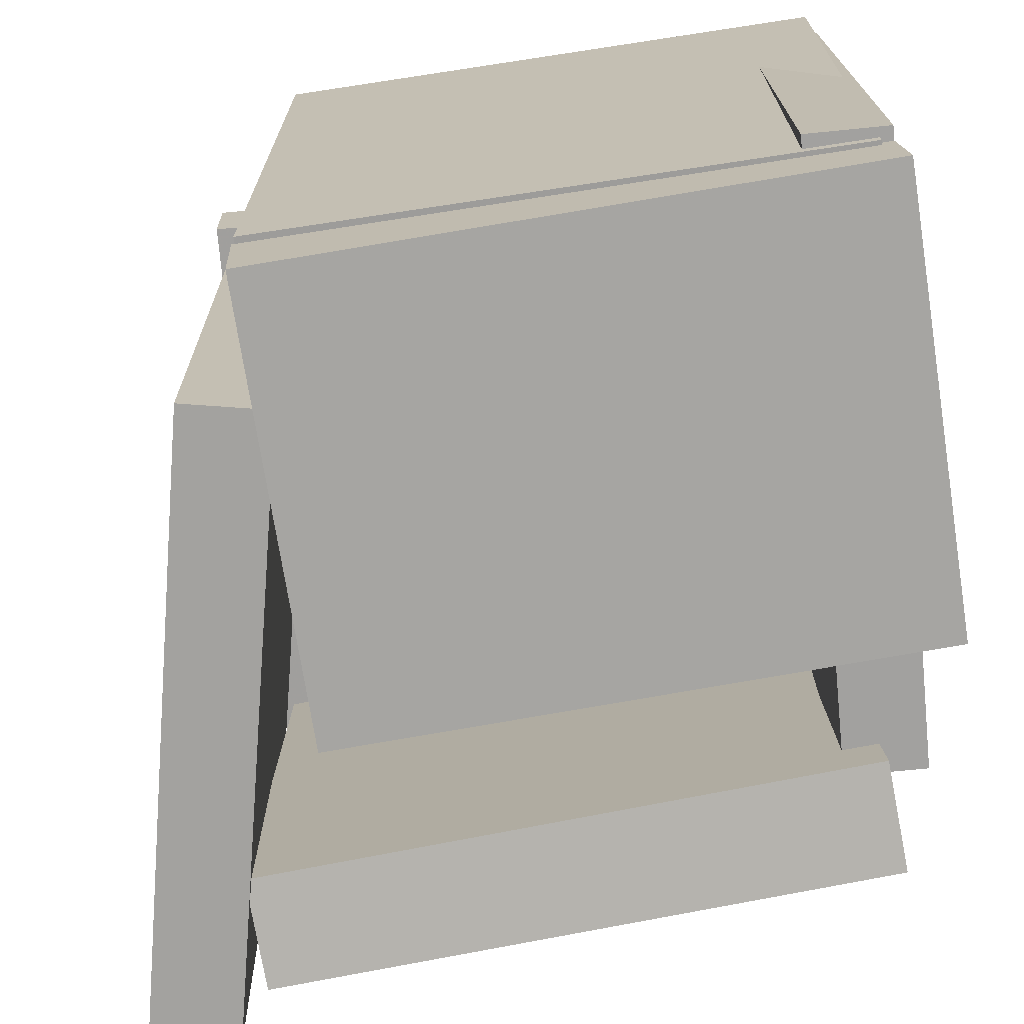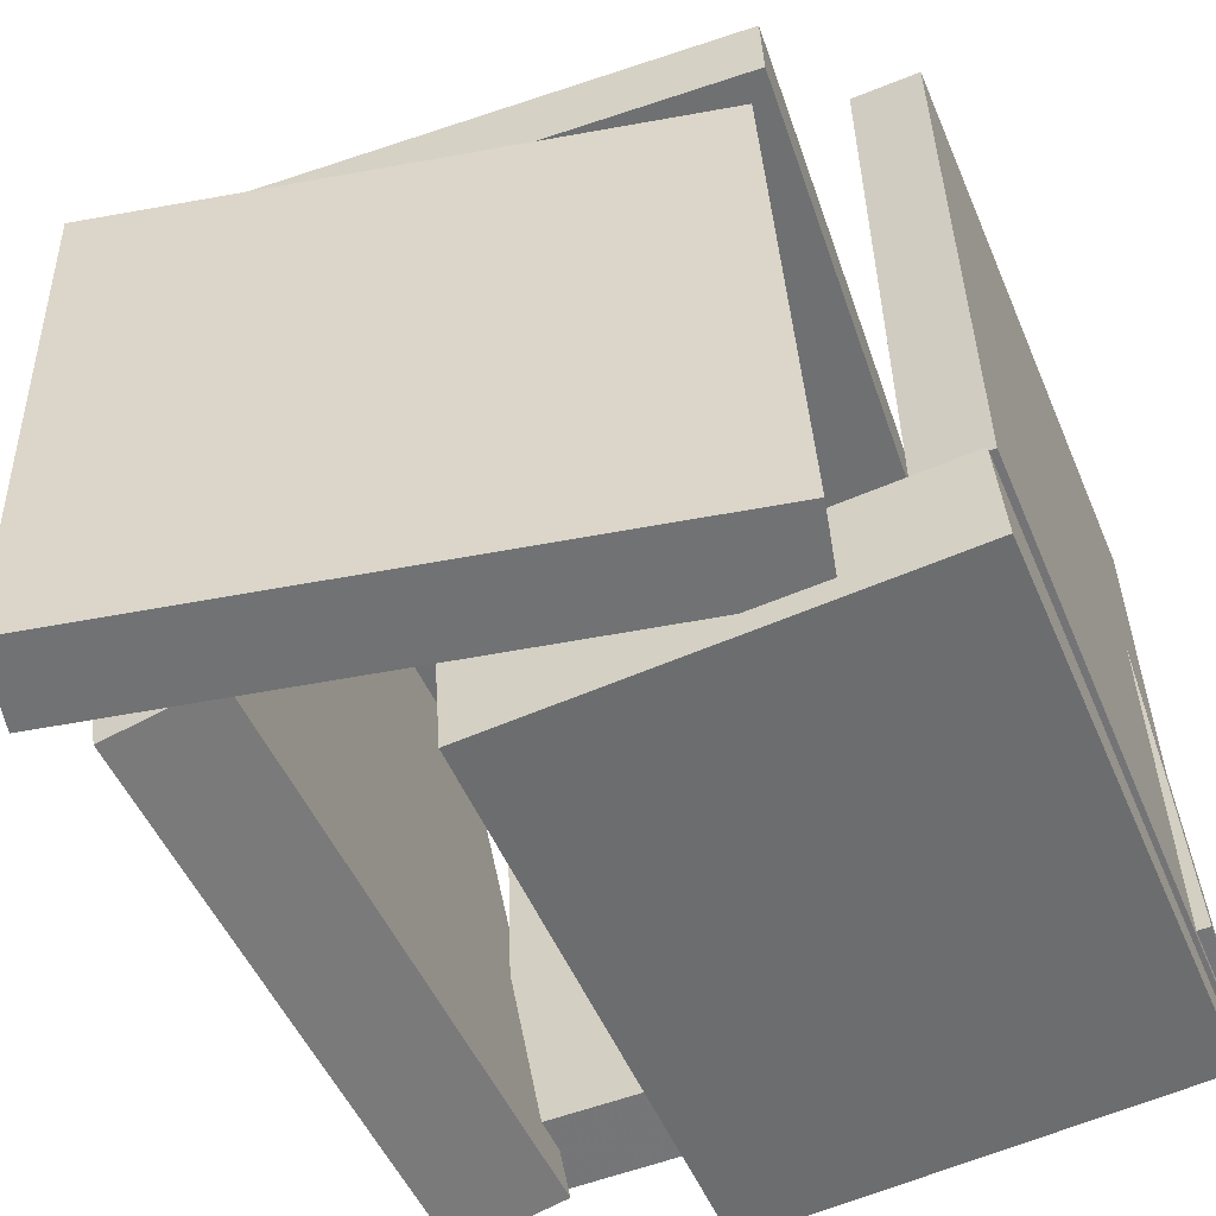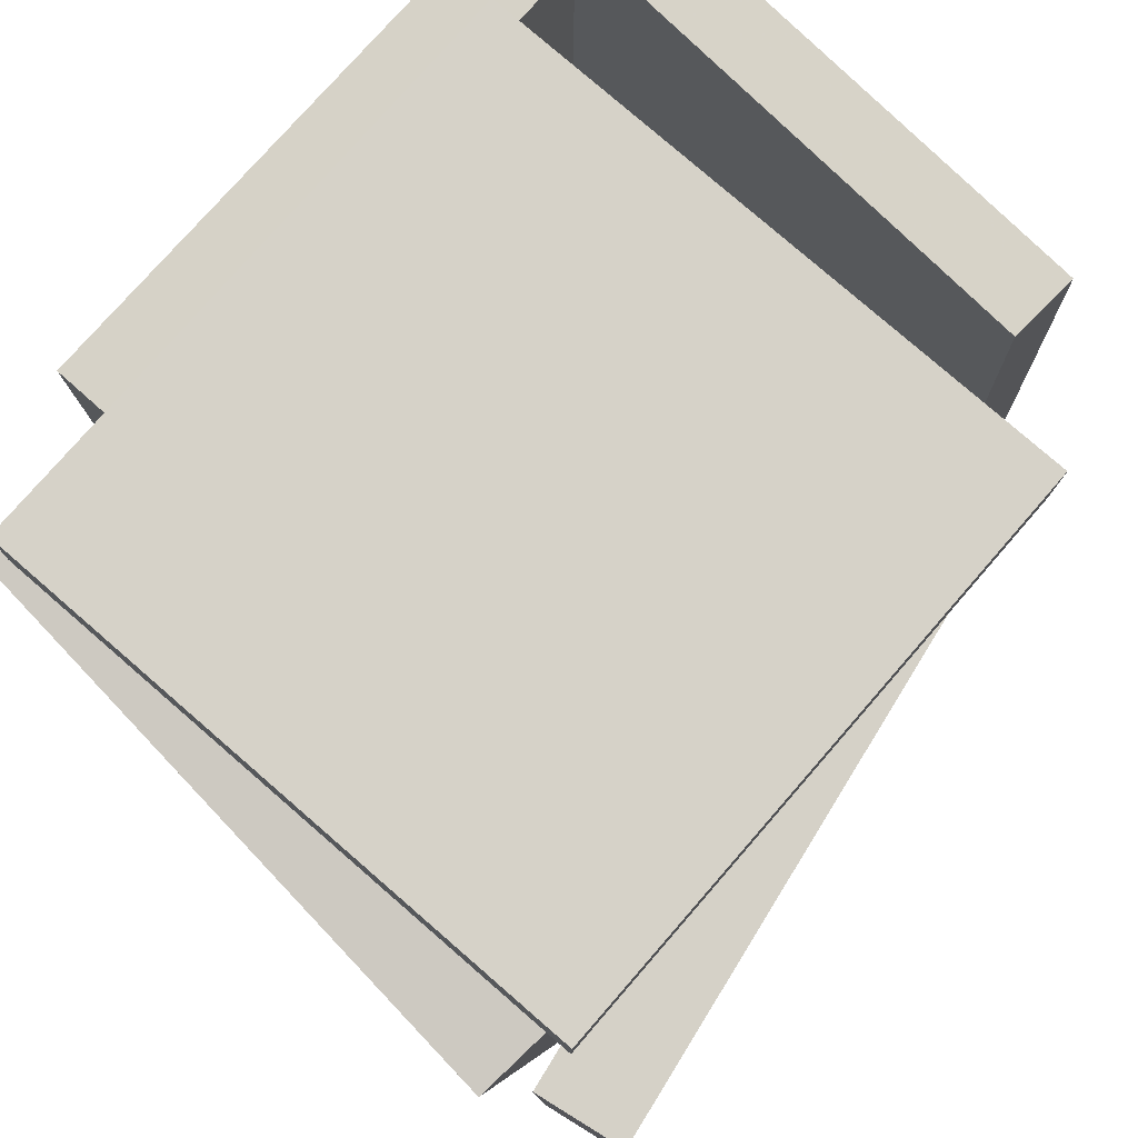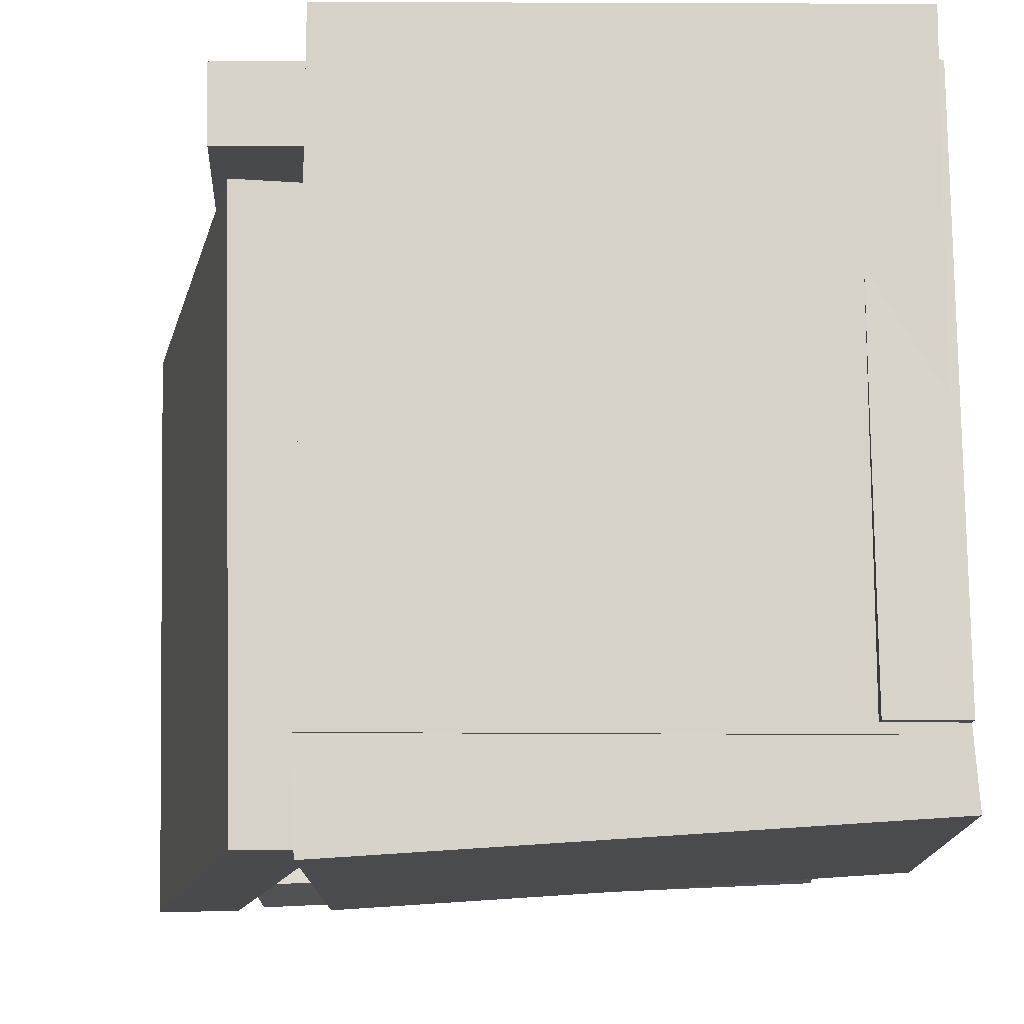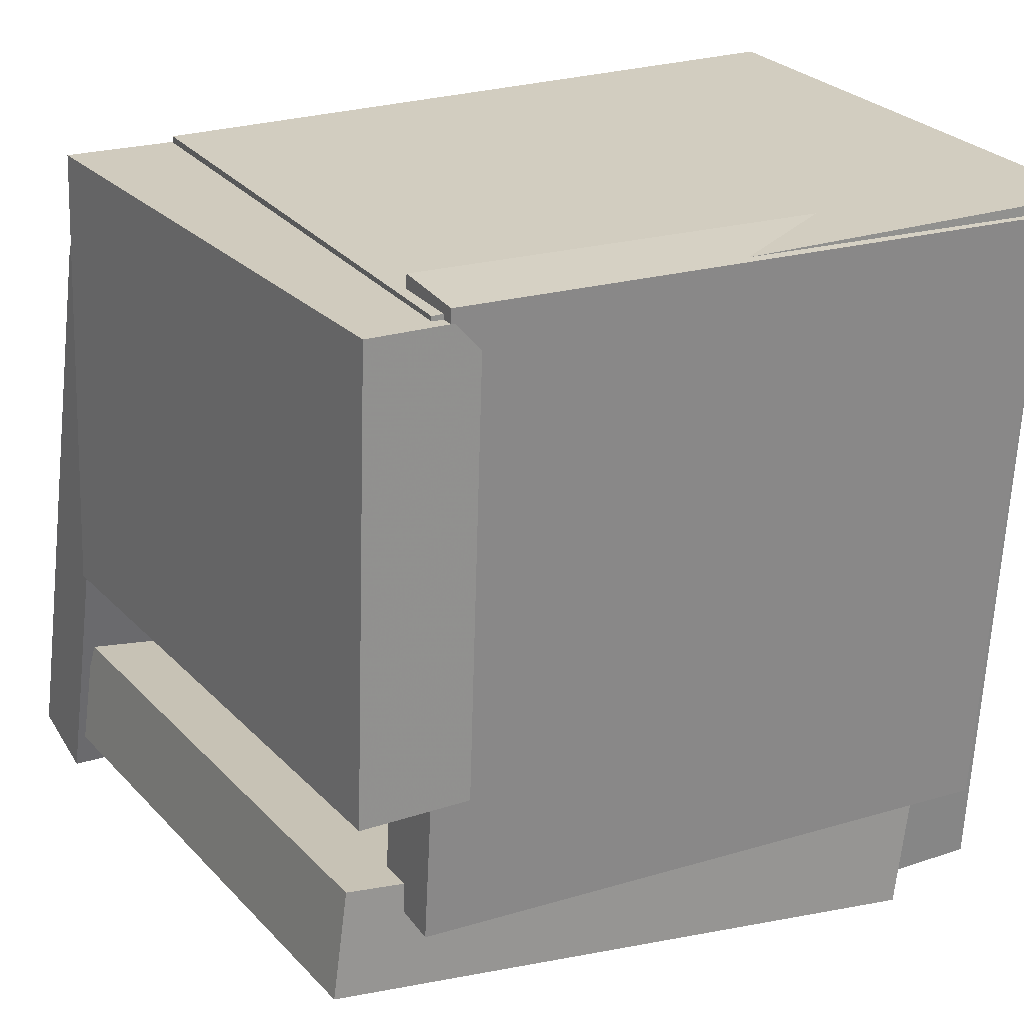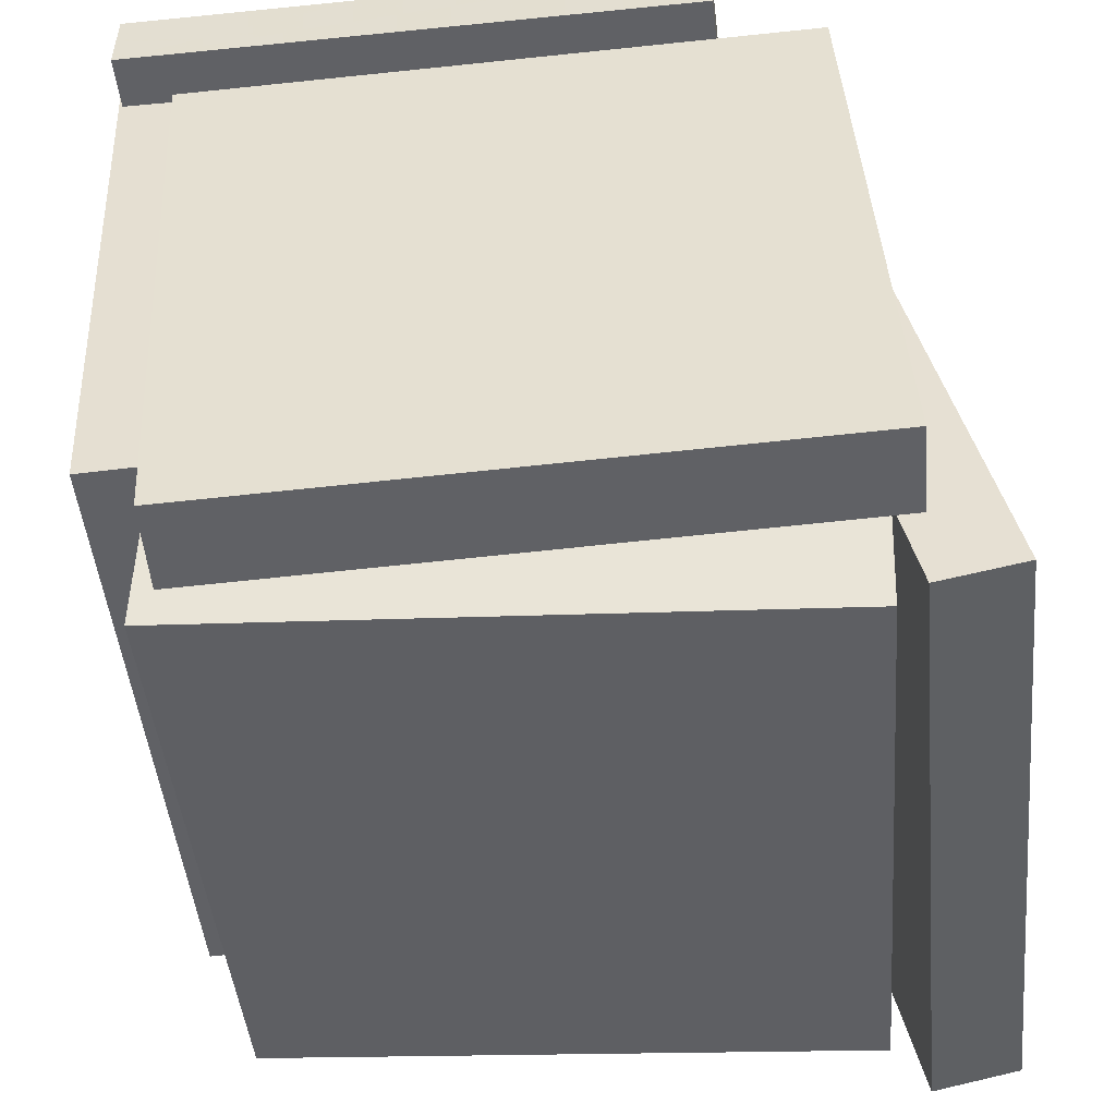
<metadata>
{"format":"obj","ext":"obj","renderer":"f3d","projection":"perspective","resolution":1024,"background":"white","views":[{"elev":-70.2,"azim":7.8,"up":"+Y"},{"elev":-56.0,"azim":-68.1,"up":"+Y"},{"elev":76.3,"azim":-136.1,"up":"+Y"},{"elev":-11.5,"azim":-0.8,"up":"+Y"},{"elev":25.5,"azim":62.0,"up":"+Z"},{"elev":-50.3,"azim":-173.4,"up":"+Z"}]}
</metadata>
<code>
v 0.3908 -0.4238 -0.3382
v 0.4228 -0.3933 0.5244
v 0.3862 0.4334 -0.3684
v 0.4182 0.464 0.4942
v 0.5051 -0.4234 -0.3424
v 0.5371 -0.3928 0.5201
v 0.5005 0.4339 -0.3726
v 0.5325 0.4644 0.4899
f 1.0 7.0 5.0
f 1.0 3.0 7.0
f 1.0 4.0 3.0
f 1.0 2.0 4.0
f 3.0 8.0 7.0
f 3.0 4.0 8.0
f 5.0 7.0 8.0
f 5.0 8.0 6.0
f 1.0 5.0 6.0
f 1.0 6.0 2.0
f 2.0 6.0 8.0
f 2.0 8.0 4.0
v -0.2874 0.5378 0.4917
v 0.5234 0.5342 0.5048
v -0.2858 0.5376 0.3943
v 0.5249 0.5339 0.4074
v -0.2916 -0.4054 0.4943
v 0.5191 -0.4091 0.5074
v -0.29 -0.4057 0.3969
v 0.5207 -0.4093 0.41
f 9.0 15.0 13.0
f 9.0 11.0 15.0
f 9.0 12.0 11.0
f 9.0 10.0 12.0
f 11.0 16.0 15.0
f 11.0 12.0 16.0
f 13.0 15.0 16.0
f 13.0 16.0 14.0
f 9.0 13.0 14.0
f 9.0 14.0 10.0
f 10.0 14.0 16.0
f 10.0 16.0 12.0
v -0.3809 -0.5356 0.3286
v -0.2607 -0.5335 0.3025
v -0.4042 0.3652 0.2966
v -0.2839 0.3673 0.2705
v -0.5645 -0.5706 -0.5213
v -0.4442 -0.5684 -0.5474
v -0.5878 0.3302 -0.5533
v -0.4675 0.3324 -0.5794
f 17.0 23.0 21.0
f 17.0 19.0 23.0
f 17.0 20.0 19.0
f 17.0 18.0 20.0
f 19.0 24.0 23.0
f 19.0 20.0 24.0
f 21.0 23.0 24.0
f 21.0 24.0 22.0
f 17.0 21.0 22.0
f 17.0 22.0 18.0
f 18.0 22.0 24.0
f 18.0 24.0 20.0
v -0.4052 -0.541 -0.3232
v 0.4455 -0.5052 -0.2842
v -0.4365 0.3686 -0.475
v 0.4142 0.4044 -0.436
v -0.3972 -0.5659 -0.4745
v 0.4535 -0.5302 -0.4355
v -0.4285 0.3436 -0.6263
v 0.4222 0.3794 -0.5873
f 25.0 31.0 29.0
f 25.0 27.0 31.0
f 25.0 28.0 27.0
f 25.0 26.0 28.0
f 27.0 32.0 31.0
f 27.0 28.0 32.0
f 29.0 31.0 32.0
f 29.0 32.0 30.0
f 25.0 29.0 30.0
f 25.0 30.0 26.0
f 26.0 30.0 32.0
f 26.0 32.0 28.0
v 0.534 -0.3508 0.4988
v 0.5462 -0.3784 -0.1288
v -0.2961 -0.4044 0.485
v -0.2839 -0.4321 -0.1426
v 0.5439 -0.5065 0.5058
v 0.5561 -0.5341 -0.1218
v -0.2861 -0.5601 0.4921
v -0.2739 -0.5878 -0.1355
f 33.0 39.0 37.0
f 33.0 35.0 39.0
f 33.0 36.0 35.0
f 33.0 34.0 36.0
f 35.0 40.0 39.0
f 35.0 36.0 40.0
f 37.0 39.0 40.0
f 37.0 40.0 38.0
f 33.0 37.0 38.0
f 33.0 38.0 34.0
f 34.0 38.0 40.0
f 34.0 40.0 36.0
v -0.4722 0.3859 -0.5221
v -0.4286 0.4005 0.3246
v -0.4758 0.5067 -0.524
v -0.4321 0.5213 0.3226
v 0.3849 0.4103 -0.5667
v 0.4286 0.4249 0.28
v 0.3814 0.5311 -0.5686
v 0.425 0.5457 0.2781
f 41.0 47.0 45.0
f 41.0 43.0 47.0
f 41.0 44.0 43.0
f 41.0 42.0 44.0
f 43.0 48.0 47.0
f 43.0 44.0 48.0
f 45.0 47.0 48.0
f 45.0 48.0 46.0
f 41.0 45.0 46.0
f 41.0 46.0 42.0
f 42.0 46.0 48.0
f 42.0 48.0 44.0

</code>
